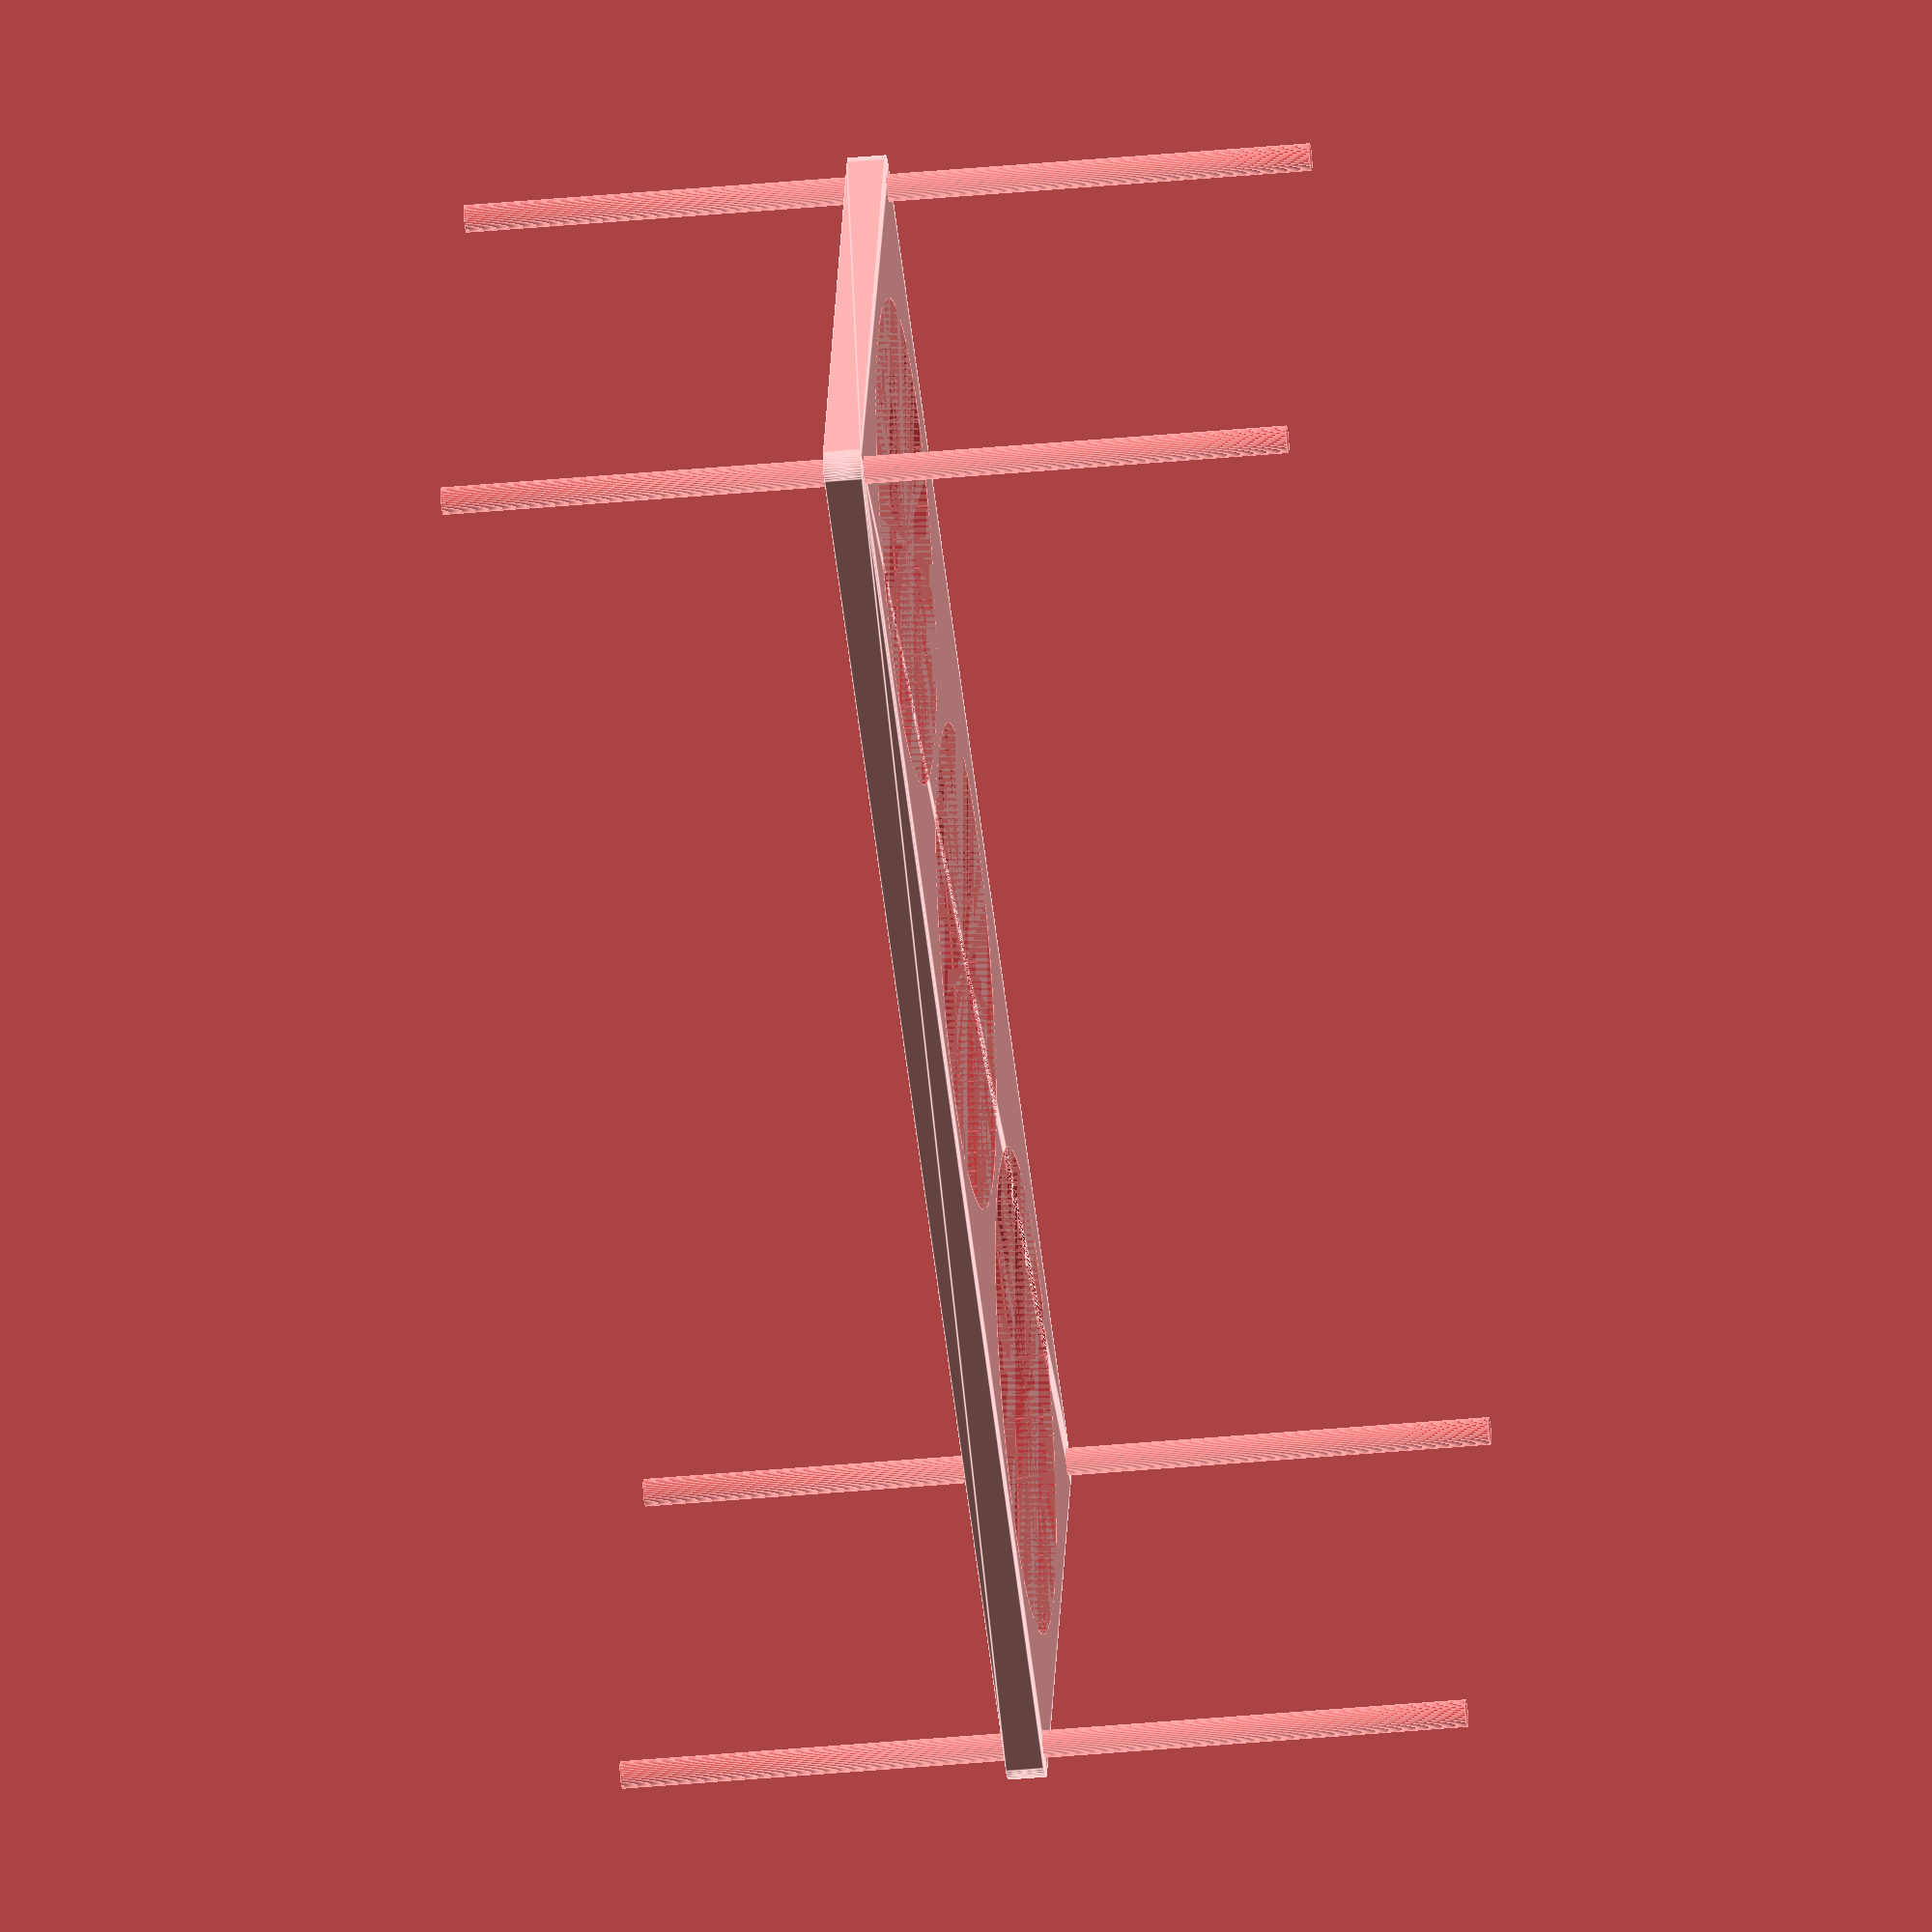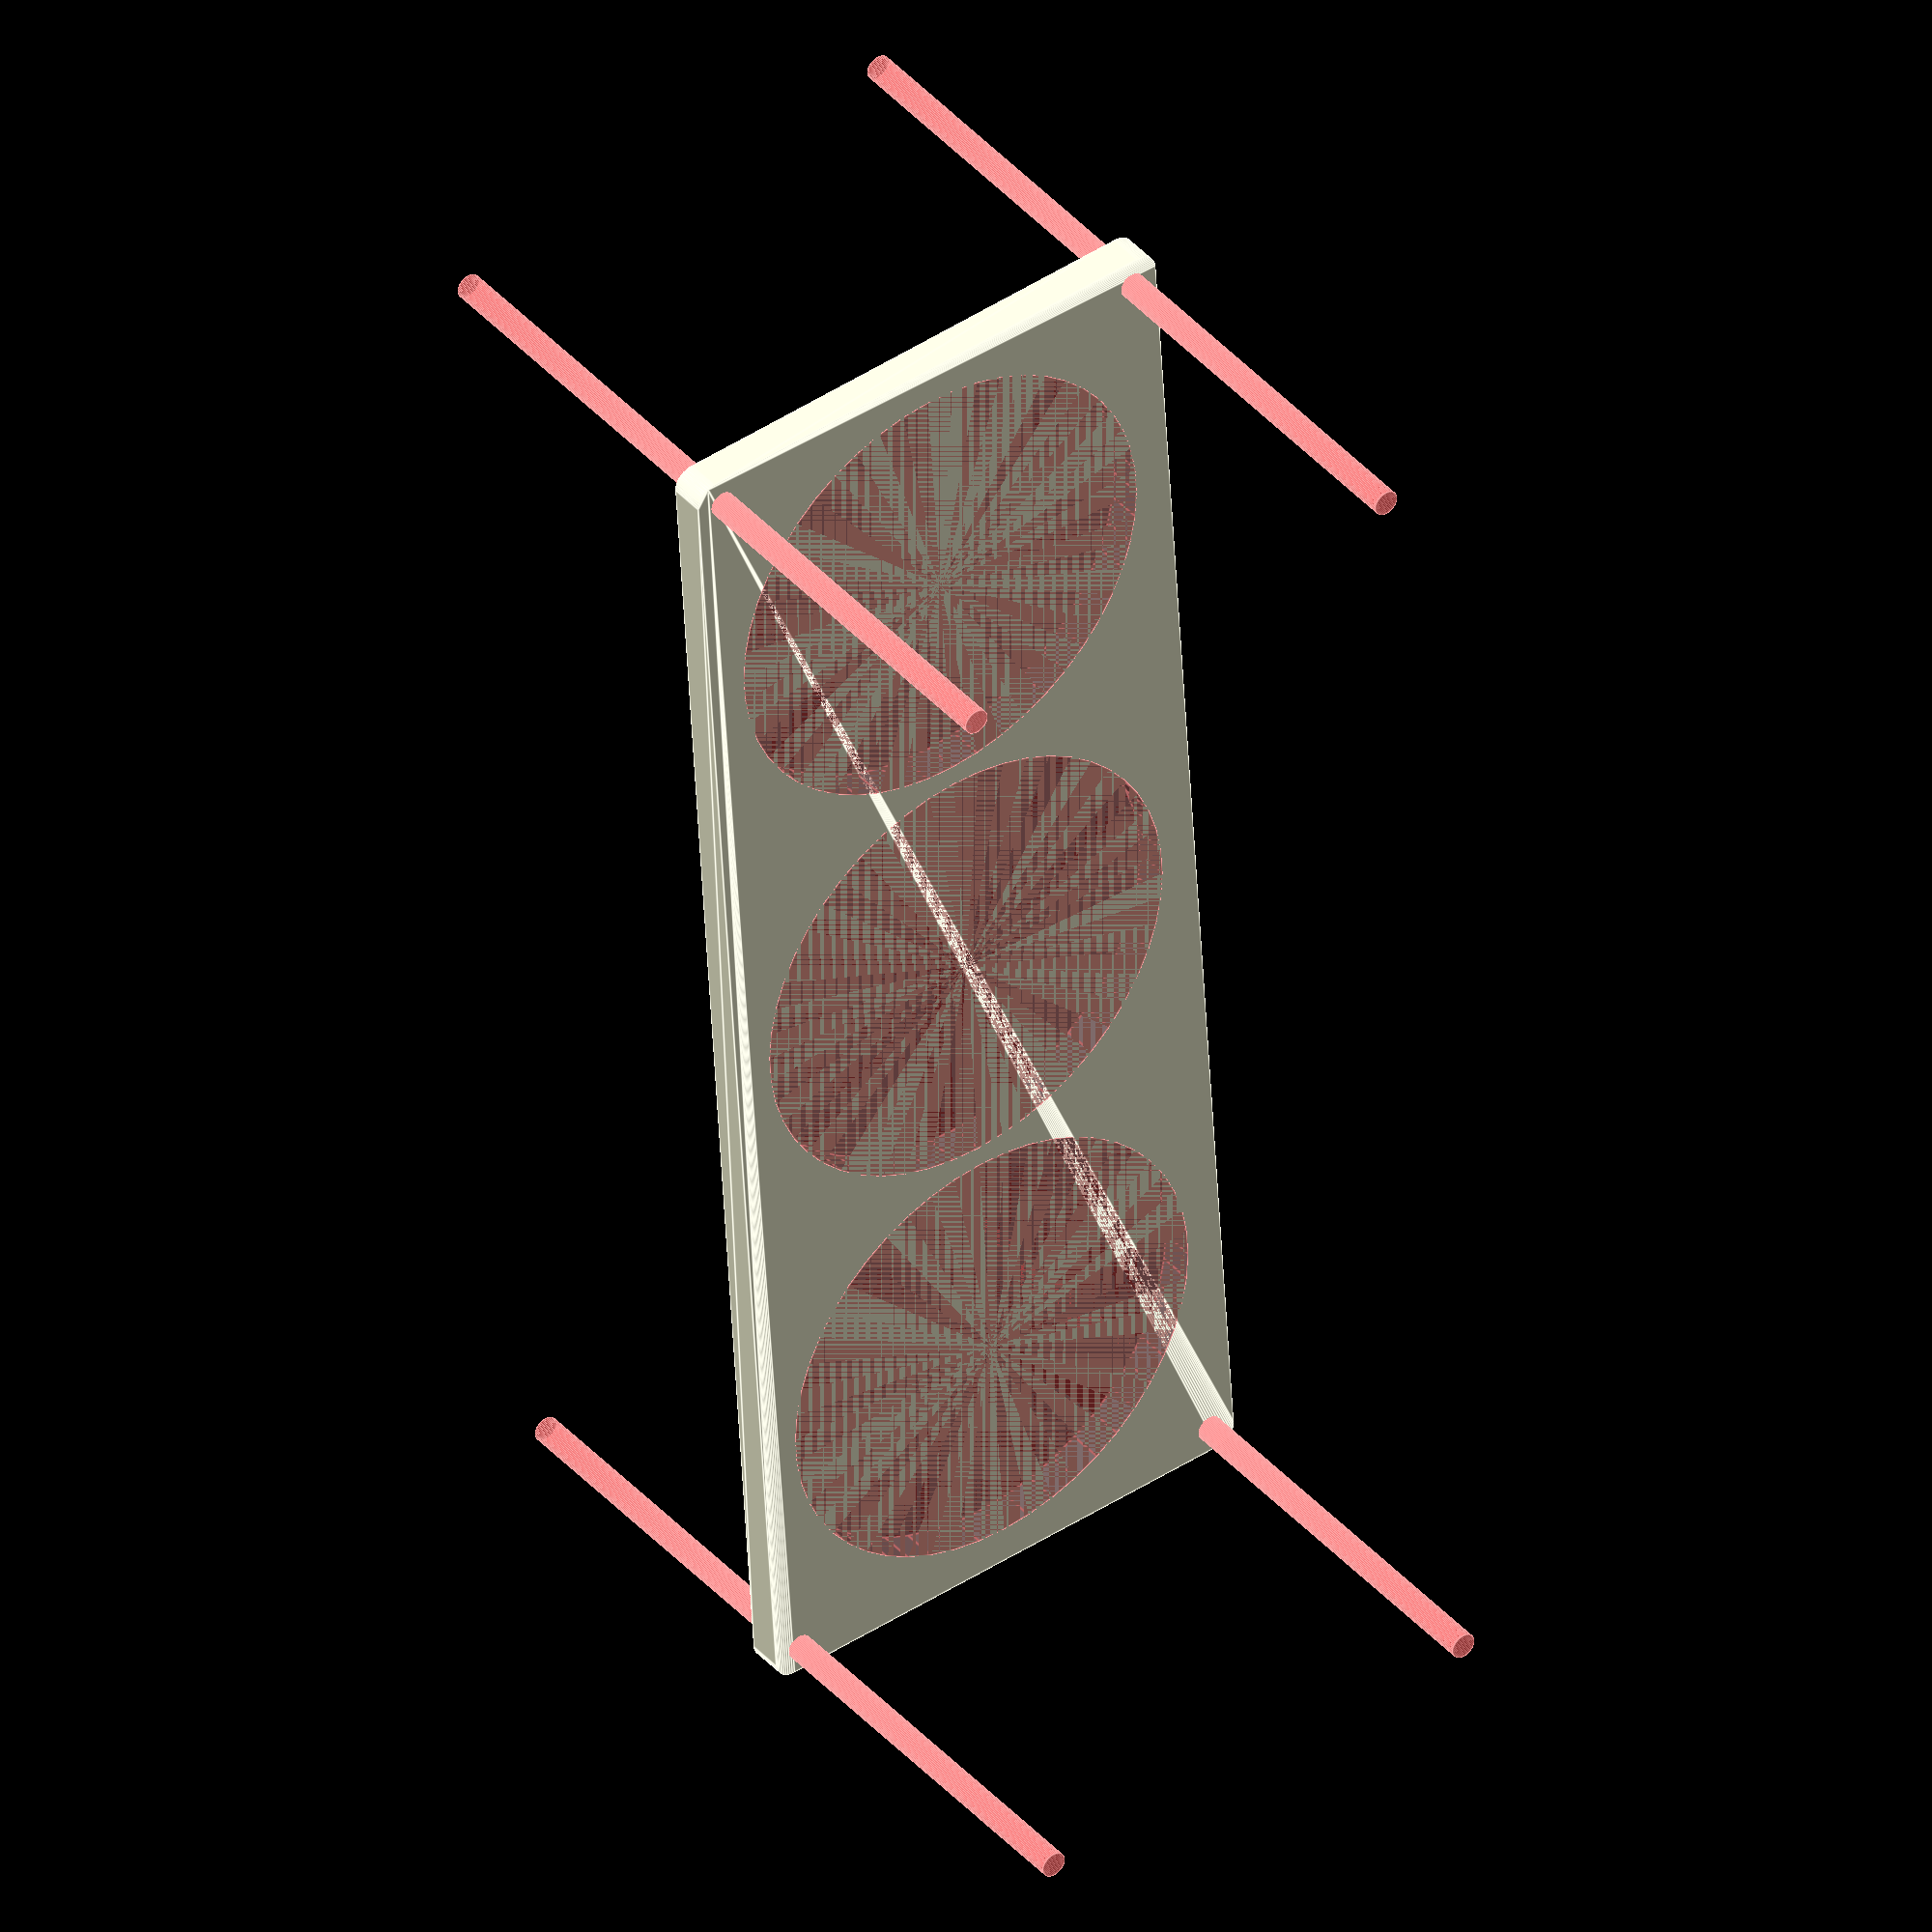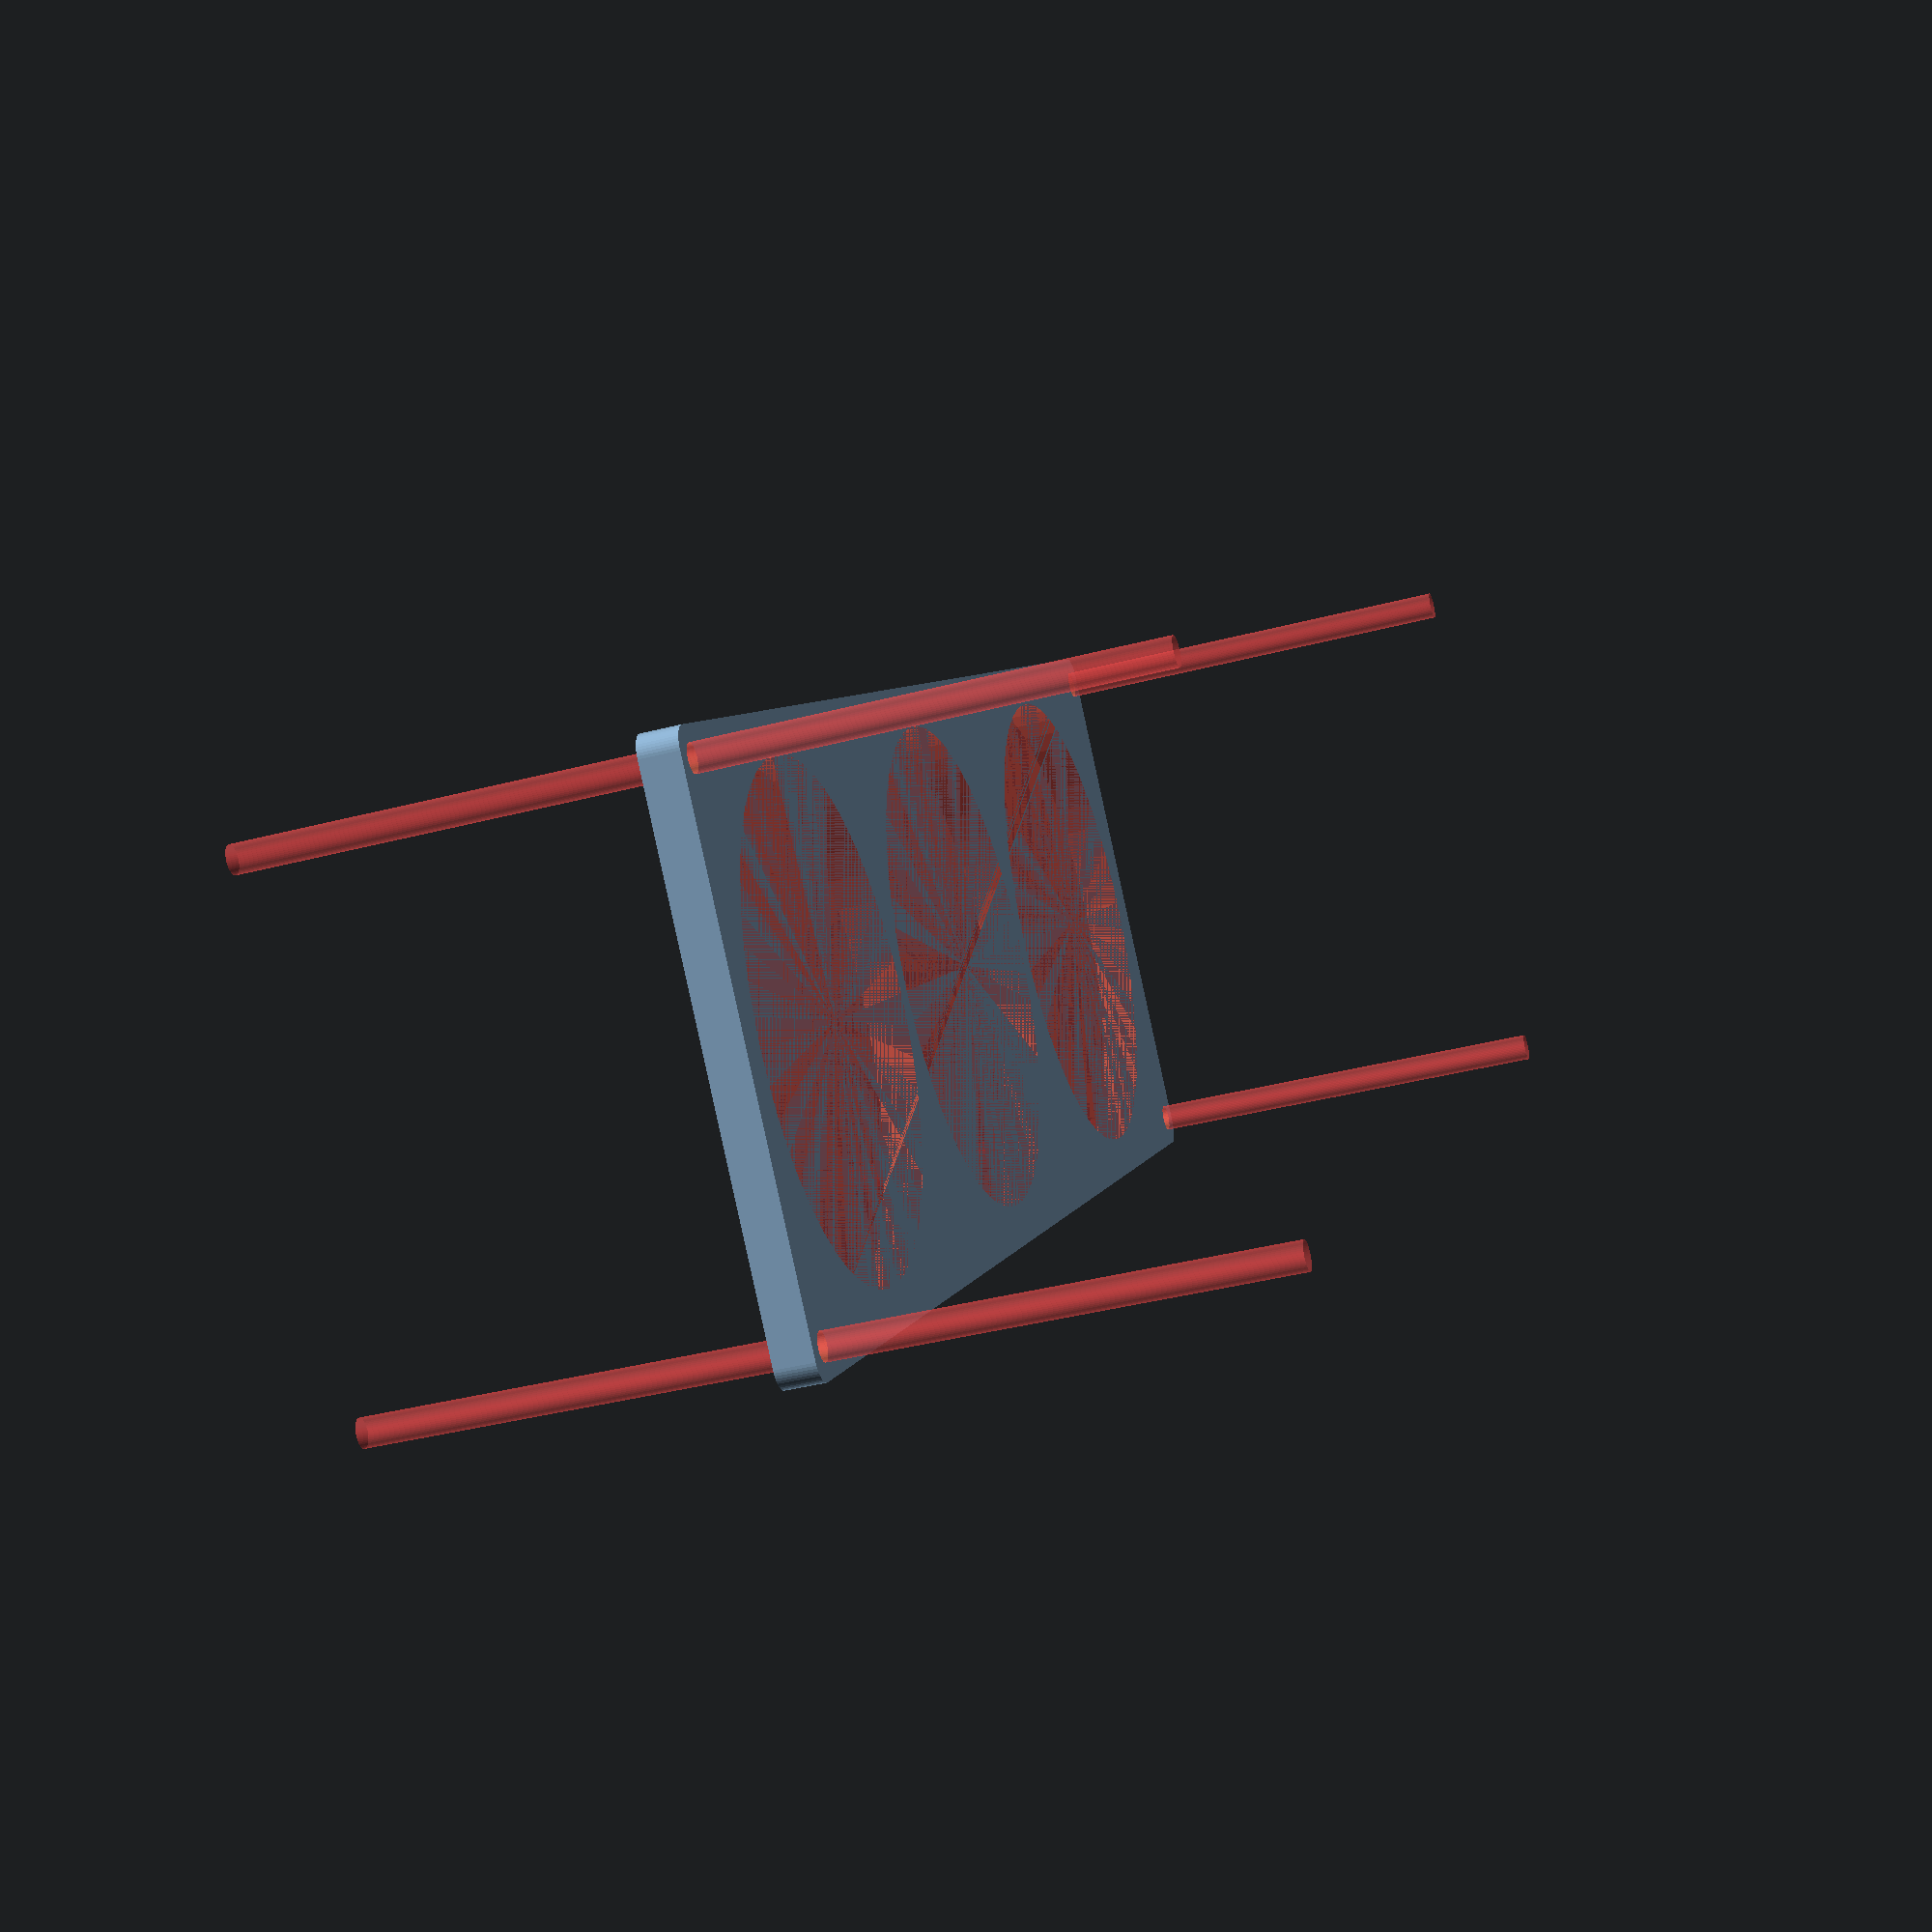
<openscad>
$fn = 50;


difference() {
	union() {
		hull() {
			translate(v = [-182.0000000000, 62.0000000000, 0]) {
				cylinder(h = 9, r = 5);
			}
			translate(v = [182.0000000000, 62.0000000000, 0]) {
				cylinder(h = 9, r = 5);
			}
			translate(v = [-182.0000000000, -62.0000000000, 0]) {
				cylinder(h = 9, r = 5);
			}
			translate(v = [182.0000000000, -62.0000000000, 0]) {
				cylinder(h = 9, r = 5);
			}
		}
	}
	union() {
		#translate(v = [-180.0000000000, -60.0000000000, -100.0000000000]) {
			cylinder(h = 200, r = 3.2500000000);
		}
		#translate(v = [-180.0000000000, 60.0000000000, -100.0000000000]) {
			cylinder(h = 200, r = 3.2500000000);
		}
		#translate(v = [180.0000000000, -60.0000000000, -100.0000000000]) {
			cylinder(h = 200, r = 3.2500000000);
		}
		#translate(v = [180.0000000000, 60.0000000000, -100.0000000000]) {
			cylinder(h = 200, r = 3.2500000000);
		}
		#translate(v = [-120.0000000000, 0, 0]) {
			cylinder(h = 9, r = 57.5000000000);
		}
		#cylinder(h = 9, r = 57.5000000000);
		#translate(v = [120.0000000000, 0, 0]) {
			cylinder(h = 9, r = 57.5000000000);
		}
	}
}
</openscad>
<views>
elev=215.4 azim=158.8 roll=82.8 proj=o view=edges
elev=320.4 azim=273.6 roll=143.4 proj=o view=edges
elev=218.7 azim=222.9 roll=71.7 proj=p view=wireframe
</views>
